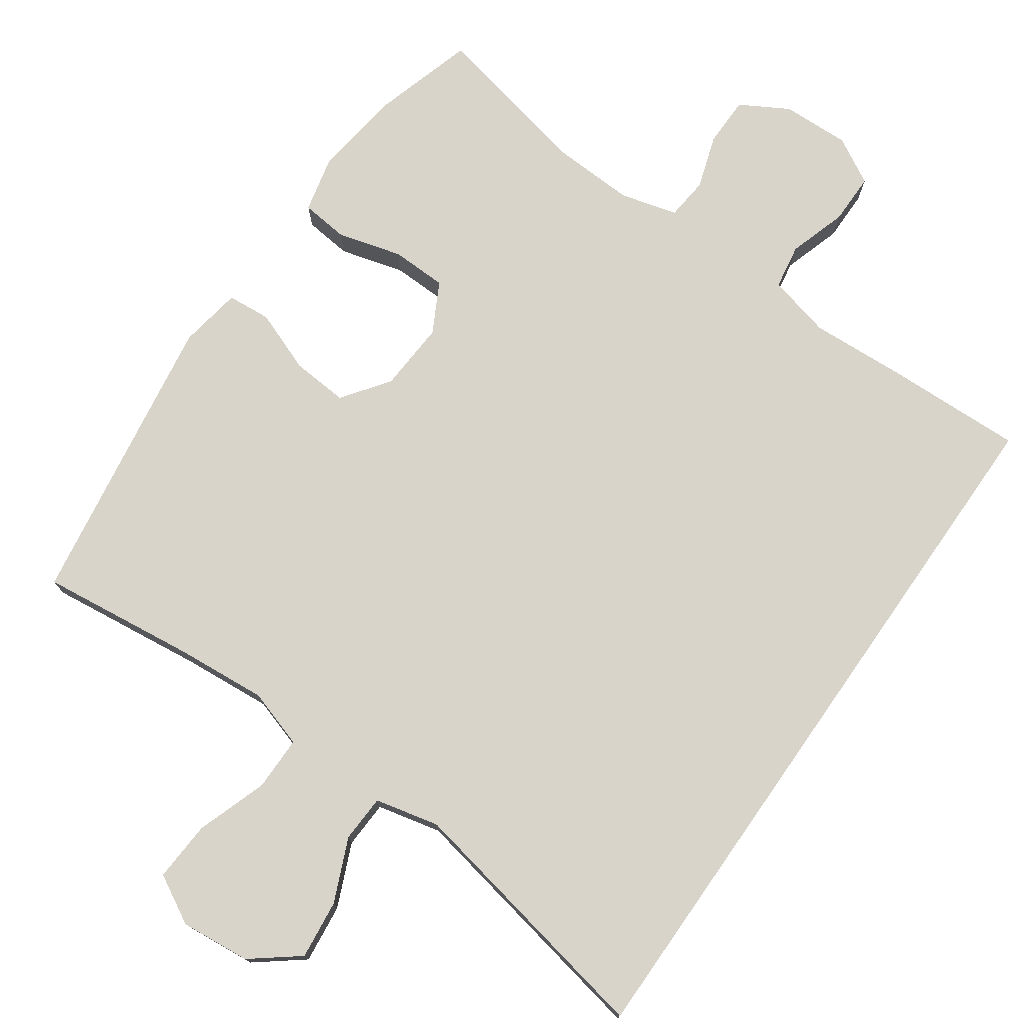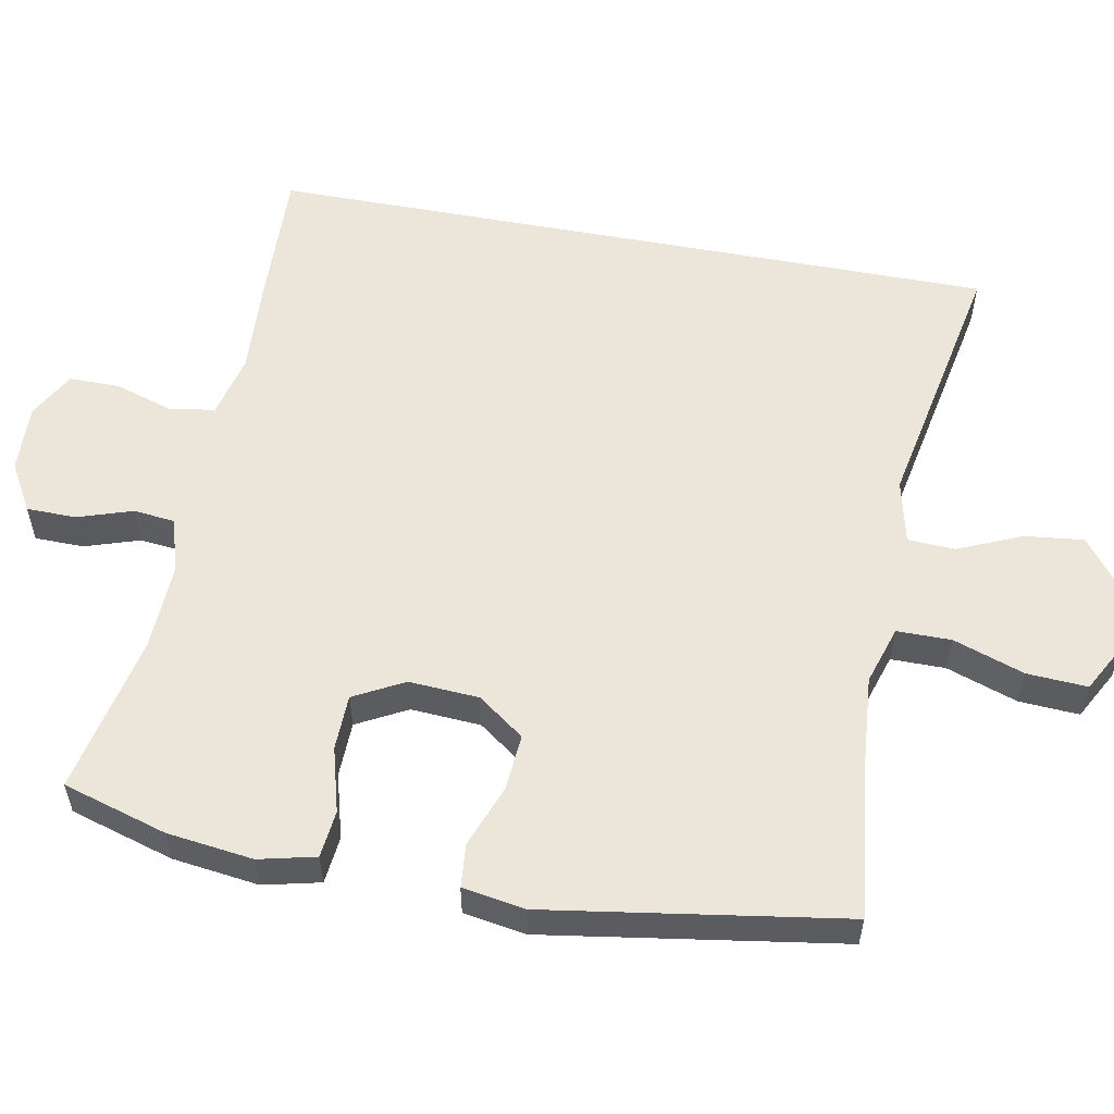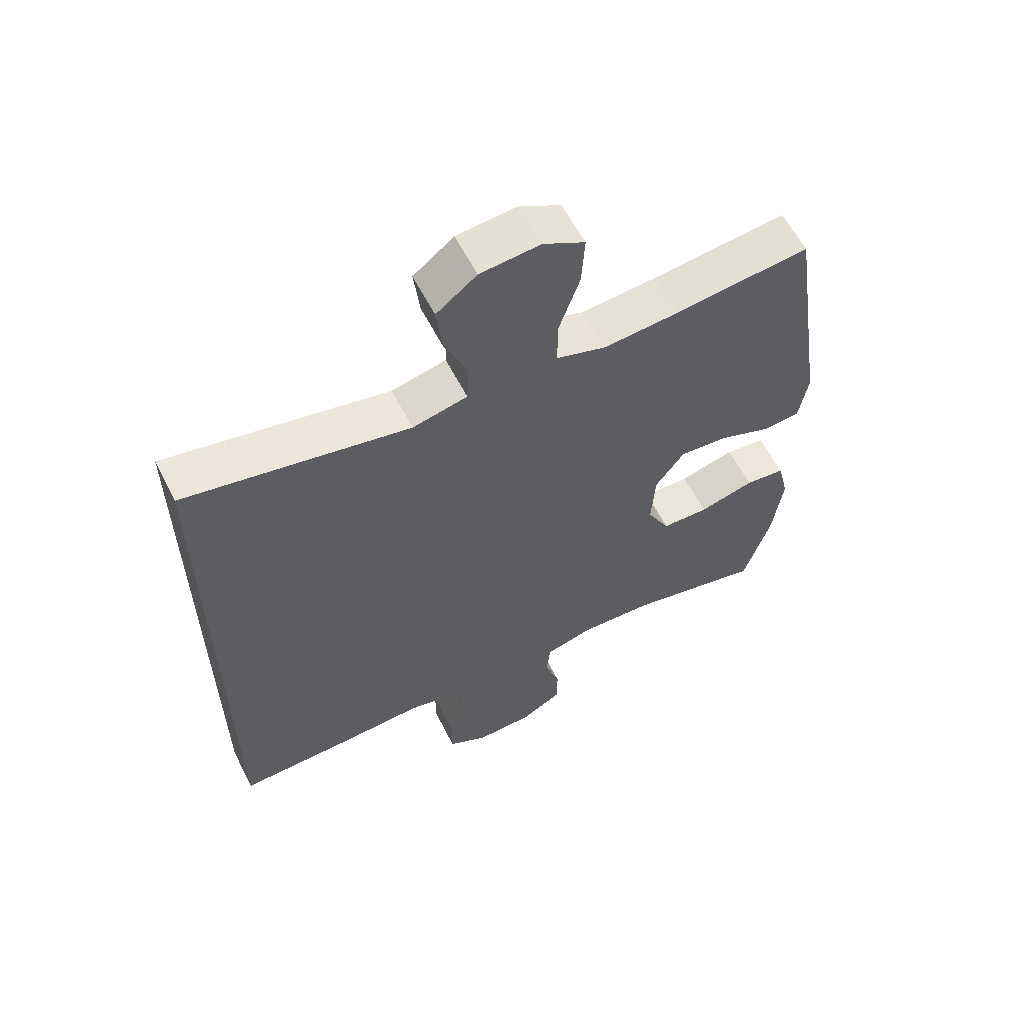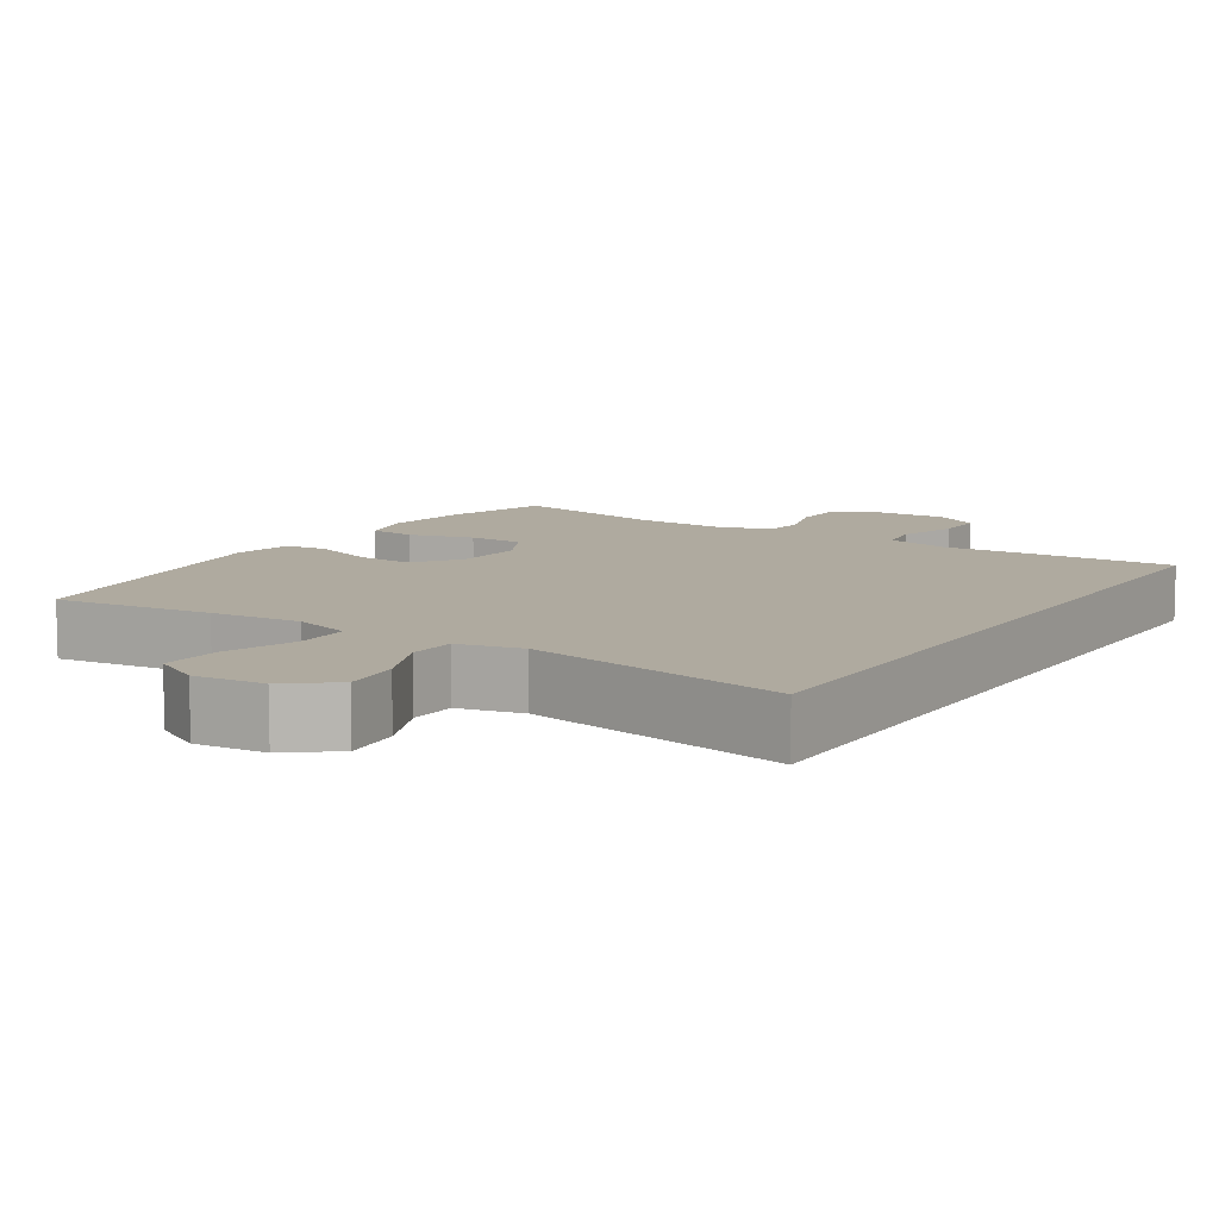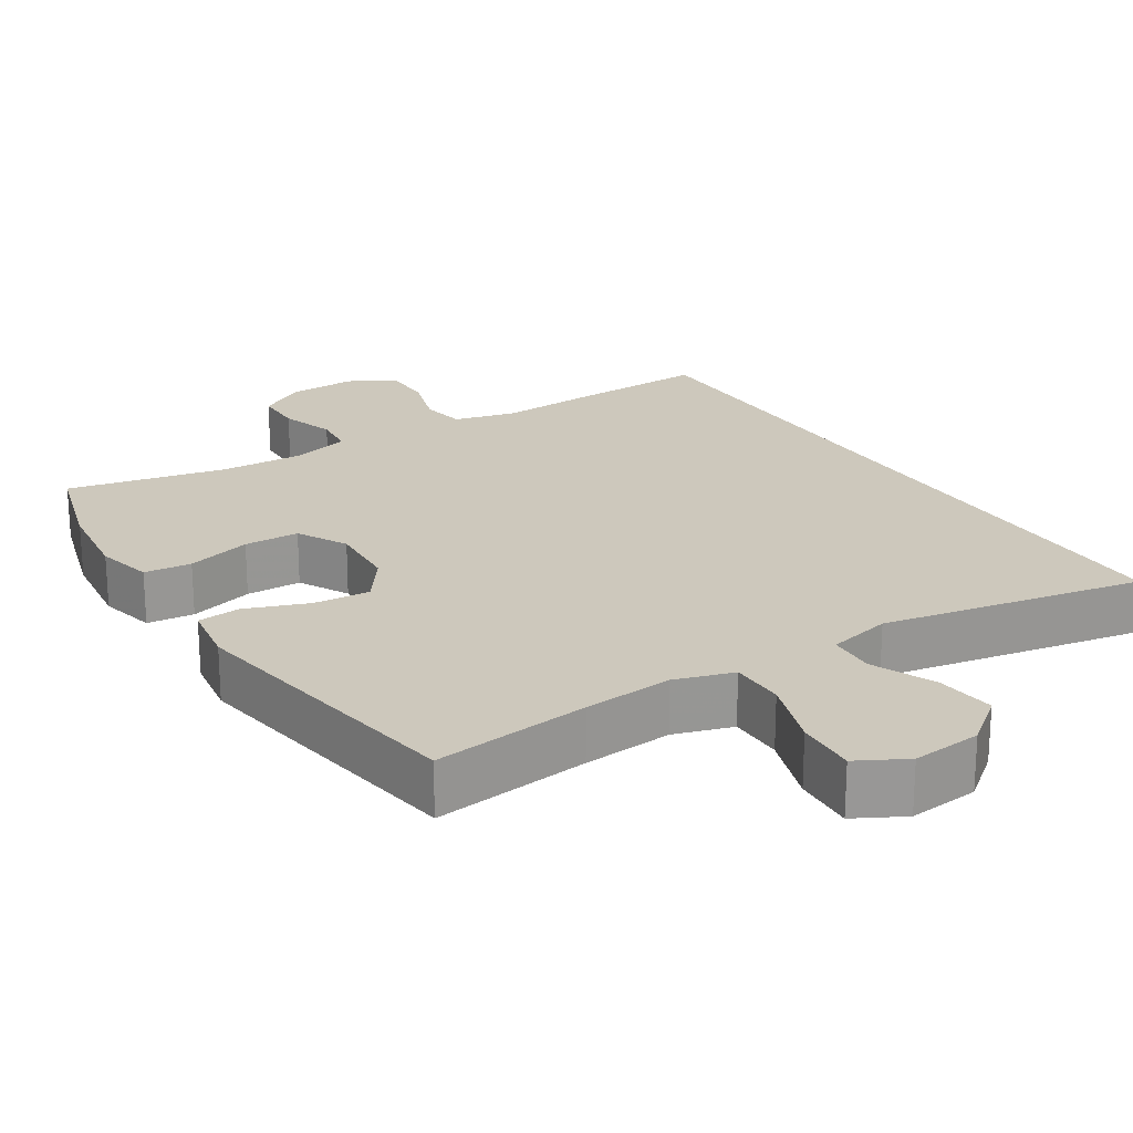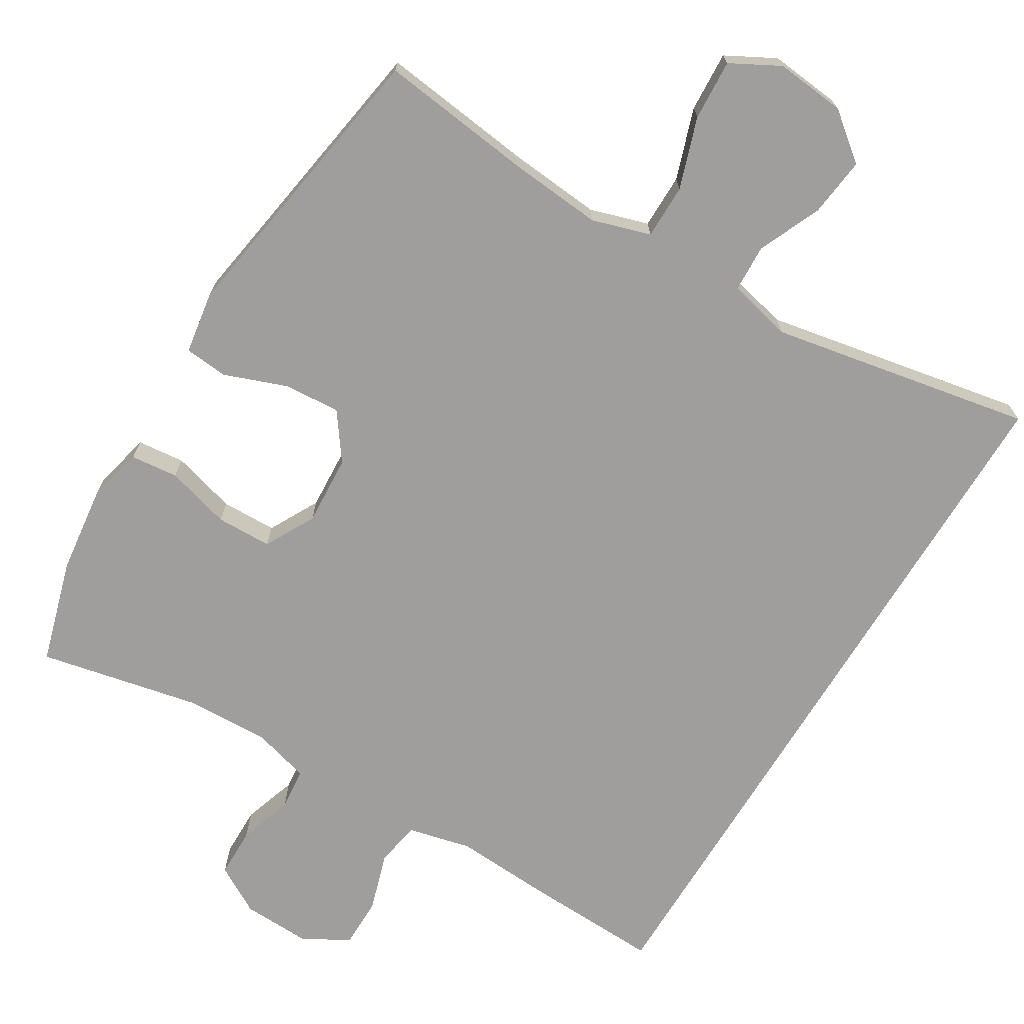
<metadata>
{"format":"obj","ext":"obj","renderer":"f3d","projection":"perspective","resolution":1024,"background":"white","views":[{"elev":75.7,"azim":35.0,"up":"+Y"},{"elev":56.5,"azim":-79.4,"up":"+Y"},{"elev":60.1,"azim":153.1,"up":"+Z"},{"elev":9.5,"azim":32.6,"up":"+Y"},{"elev":22.1,"azim":-32.7,"up":"+Y"},{"elev":-71.0,"azim":-31.5,"up":"+Y"}]}
</metadata>
<code>
v 0.5 0.07 -0.455
v 0.311 0.07 -0.449
v 0.183 0.07 -0.442
v 0.097 0.07 -0.463
v 0.087 0.07 -0.524
v 0.112 0.07 -0.603
v 0.112 0.07 -0.672
v 0.049 0.07 -0.707
v -0.043 0.07 -0.704
v -0.108 0.07 -0.667
v -0.109 0.07 -0.6
v -0.085 0.07 -0.526
v -0.091 0.07 -0.469
v -0.168 0.07 -0.448
v -0.284 0.07 -0.453
v -0.5 0.07 -0.5
v -0.542 0.07 -0.359
v -0.557 0.07 -0.242
v -0.539 0.07 -0.165
v -0.475 0.07 -0.158
v -0.387 0.07 -0.182
v -0.312 0.07 -0.18
v -0.276 0.07 -0.112
v -0.282 0.07 -0.017
v -0.328 0.07 0.046
v -0.405 0.07 0.04
v -0.489 0.07 0.008
v -0.548 0.07 0.013
v -0.562 0.07 0.098
v -0.5 0.07 0.5
v -0.287 0.07 0.475
v -0.165 0.07 0.465
v -0.086 0.07 0.49
v -0.086 0.07 0.564
v -0.119 0.07 0.66
v -0.124 0.07 0.742
v -0.058 0.07 0.778
v 0.037 0.07 0.769
v 0.101 0.07 0.719
v 0.092 0.07 0.639
v 0.055 0.07 0.553
v 0.058 0.07 0.489
v 0.145 0.07 0.469
v 0.5 0.07 0.538
v 0.5 0 -0.455
v 0.311 0 -0.449
v 0.183 0 -0.442
v 0.097 0 -0.463
v 0.087 0 -0.524
v 0.112 0 -0.603
v 0.112 0 -0.672
v 0.049 0 -0.707
v -0.043 0 -0.704
v -0.108 0 -0.667
v -0.109 0 -0.6
v -0.085 0 -0.526
v -0.091 0 -0.469
v -0.168 0 -0.448
v -0.284 0 -0.453
v -0.5 0 -0.5
v -0.542 0 -0.359
v -0.557 0 -0.242
v -0.539 0 -0.165
v -0.475 0 -0.158
v -0.387 0 -0.182
v -0.312 0 -0.18
v -0.276 0 -0.112
v -0.282 0 -0.017
v -0.328 0 0.046
v -0.405 0 0.04
v -0.489 0 0.008
v -0.548 0 0.013
v -0.562 0 0.098
v -0.5 0 0.5
v -0.287 0 0.475
v -0.165 0 0.465
v -0.086 0 0.49
v -0.086 0 0.564
v -0.119 0 0.66
v -0.124 0 0.742
v -0.058 0 0.778
v 0.037 0 0.769
v 0.101 0 0.719
v 0.092 0 0.639
v 0.055 0 0.553
v 0.058 0 0.489
v 0.145 0 0.469
v 0.5 0 0.538
f 43 44 1 2
f 42 43 2 3
f 38 39 40 41
f 38 41 42
f 37 38 42
f 34 35 36 37
f 33 34 37 42
f 32 33 42 3
f 28 29 30 31
f 26 27 28 31
f 25 26 31 32
f 24 25 32 3
f 18 19 20 21
f 18 21 22
f 15 16 17 18
f 14 15 18 22
f 13 14 22 23
f 9 10 11 12
f 9 12 13
f 8 9 13
f 5 6 7 8
f 4 5 8 13
f 13 23 24
f 3 4 13 24
f 46 45 88 87
f 47 46 87 86
f 85 84 83 82
f 86 85 82
f 86 82 81
f 81 80 79 78
f 86 81 78 77
f 47 86 77 76
f 75 74 73 72
f 75 72 71 70
f 76 75 70 69
f 47 76 69 68
f 65 64 63 62
f 66 65 62
f 62 61 60 59
f 66 62 59 58
f 67 66 58 57
f 56 55 54 53
f 57 56 53
f 57 53 52
f 52 51 50 49
f 57 52 49 48
f 68 67 57
f 68 57 48 47
f 1 45 46 2
f 2 46 47 3
f 3 47 48 4
f 4 48 49 5
f 5 49 50 6
f 6 50 51 7
f 7 51 52 8
f 8 52 53 9
f 9 53 54 10
f 10 54 55 11
f 11 55 56 12
f 12 56 57 13
f 13 57 58 14
f 14 58 59 15
f 15 59 60 16
f 16 60 61 17
f 17 61 62 18
f 18 62 63 19
f 19 63 64 20
f 20 64 65 21
f 21 65 66 22
f 22 66 67 23
f 23 67 68 24
f 24 68 69 25
f 25 69 70 26
f 26 70 71 27
f 27 71 72 28
f 28 72 73 29
f 29 73 74 30
f 30 74 75 31
f 31 75 76 32
f 32 76 77 33
f 33 77 78 34
f 34 78 79 35
f 35 79 80 36
f 36 80 81 37
f 37 81 82 38
f 38 82 83 39
f 39 83 84 40
f 40 84 85 41
f 41 85 86 42
f 42 86 87 43
f 43 87 88 44
f 44 88 45 1

</code>
